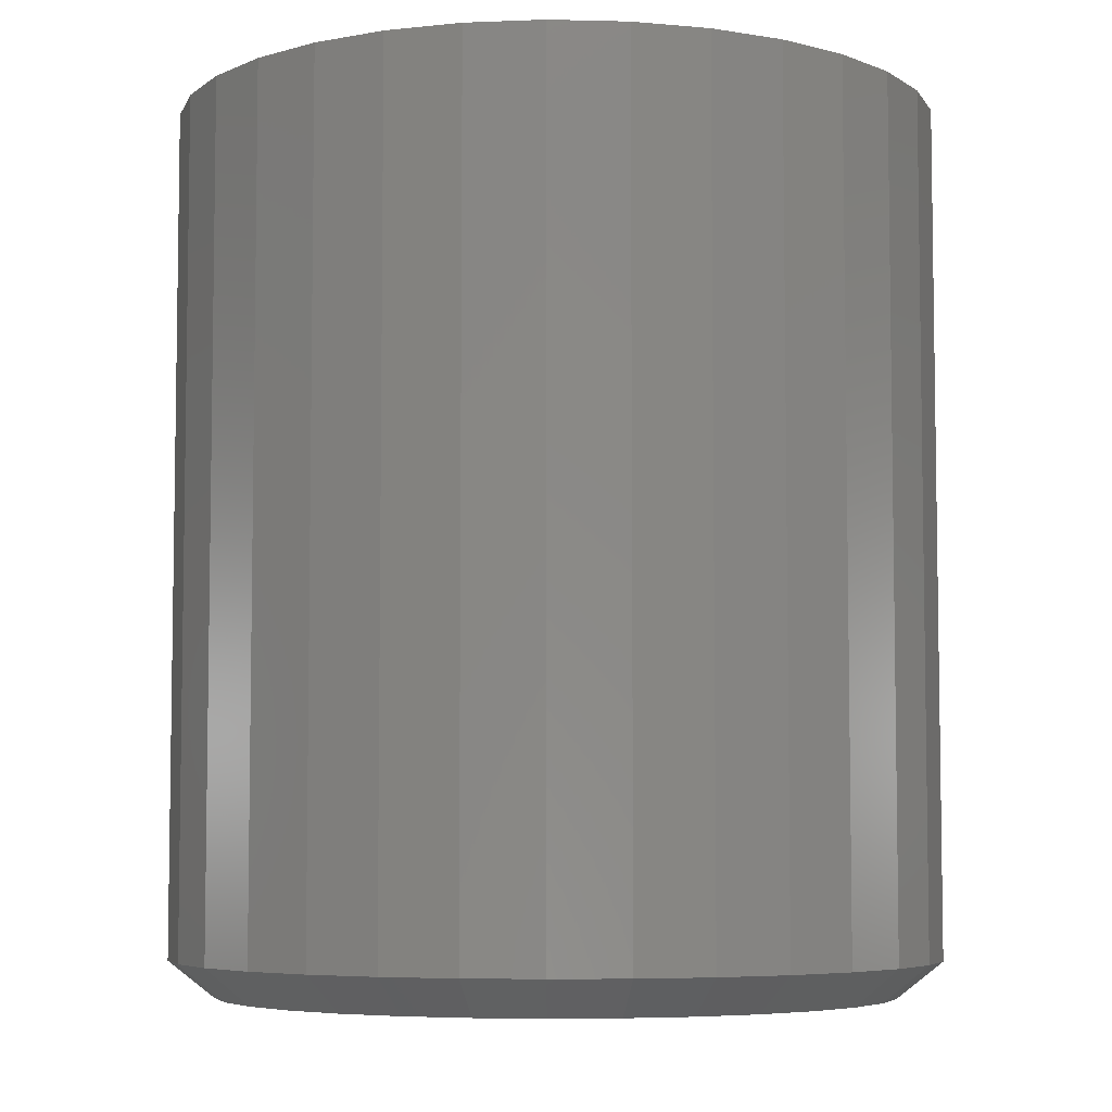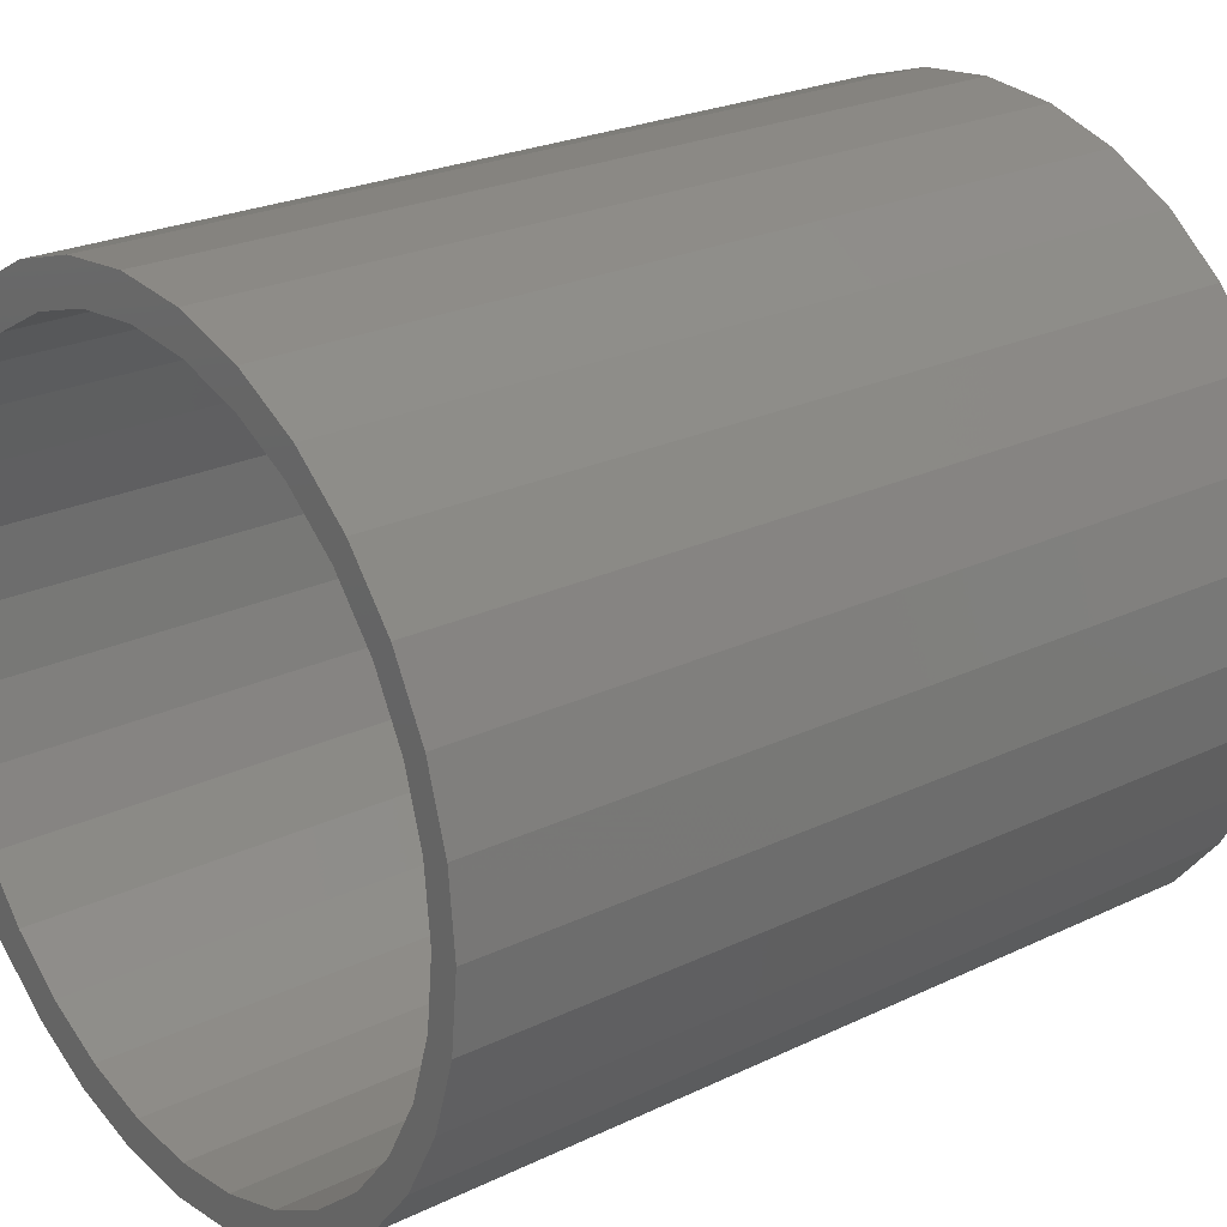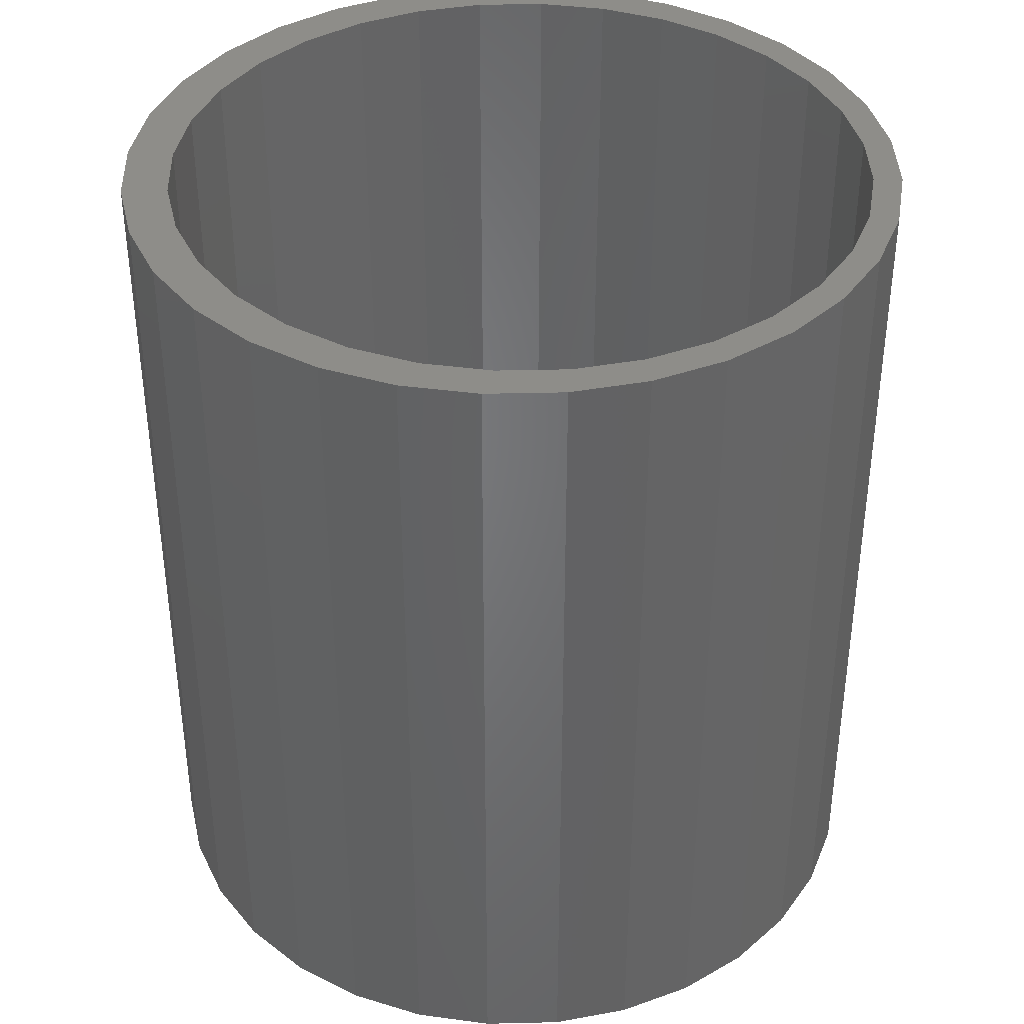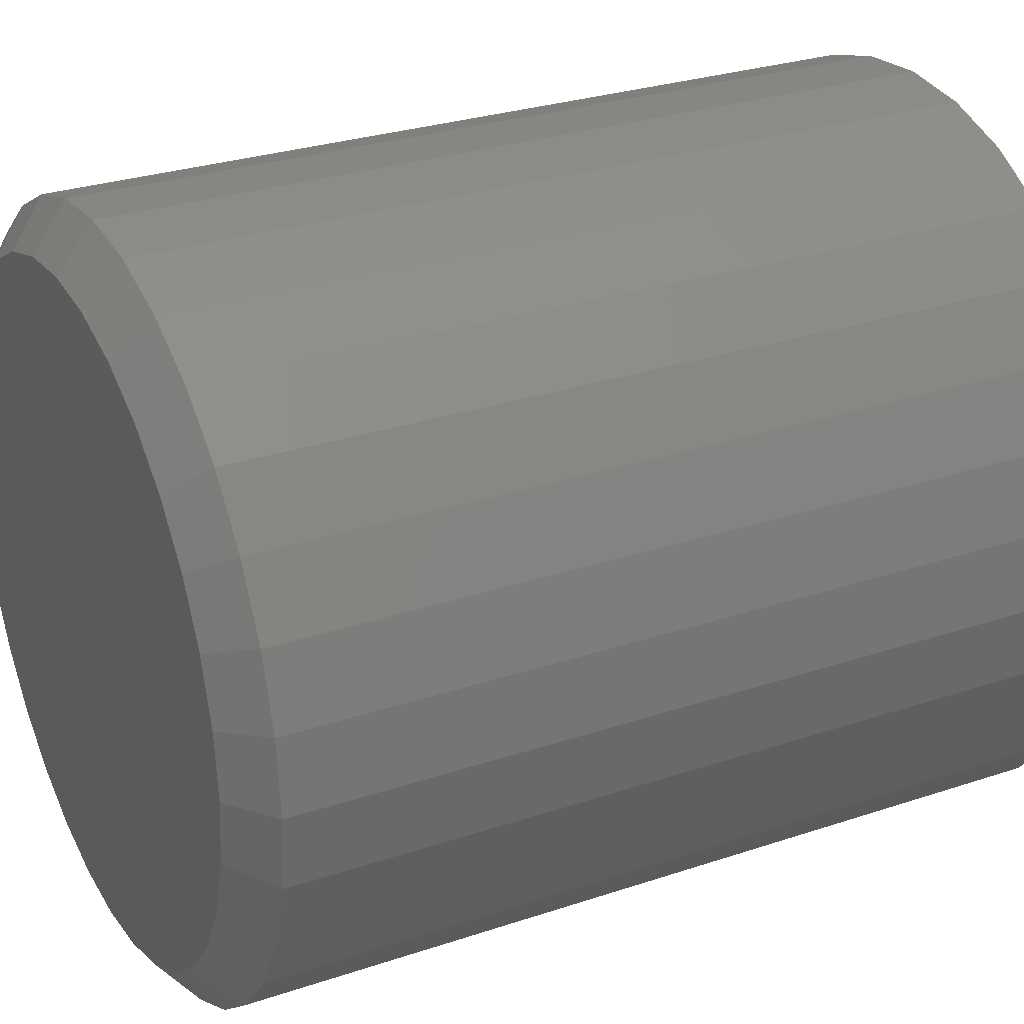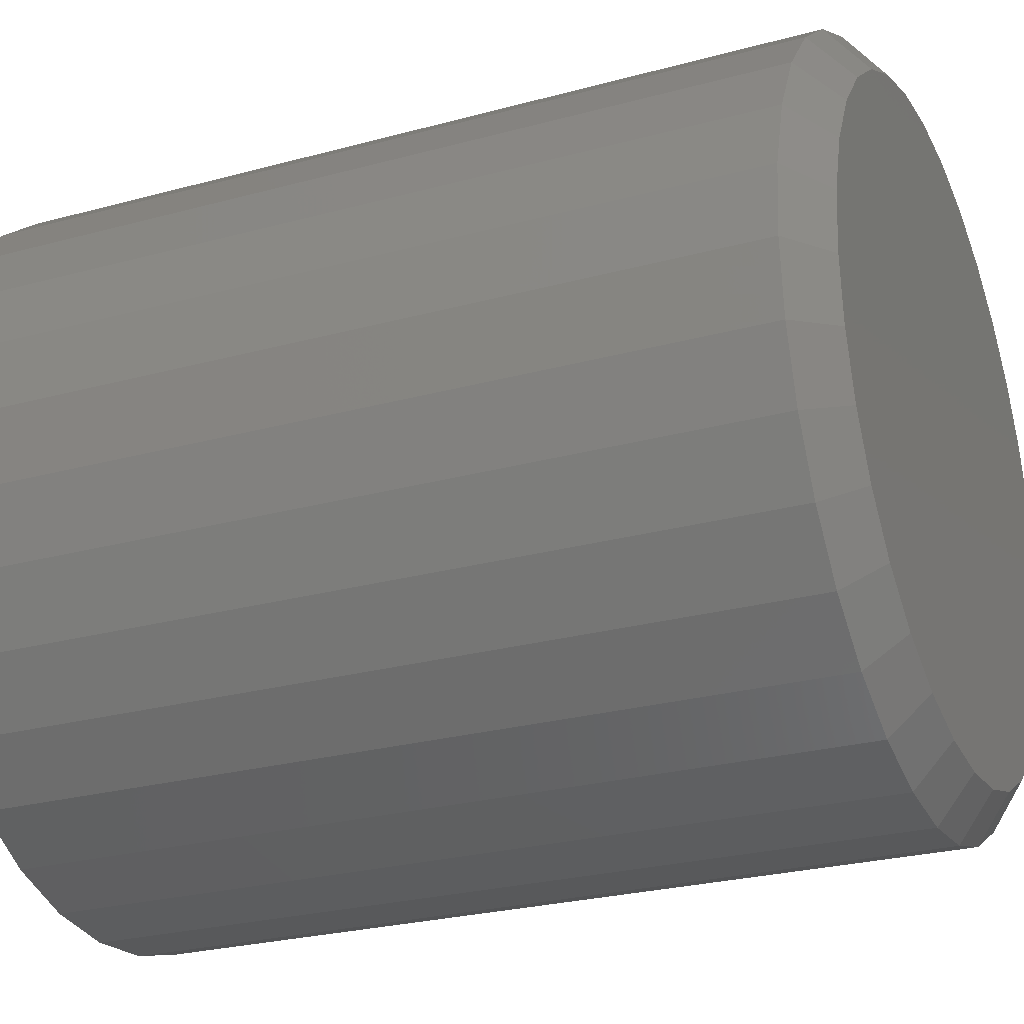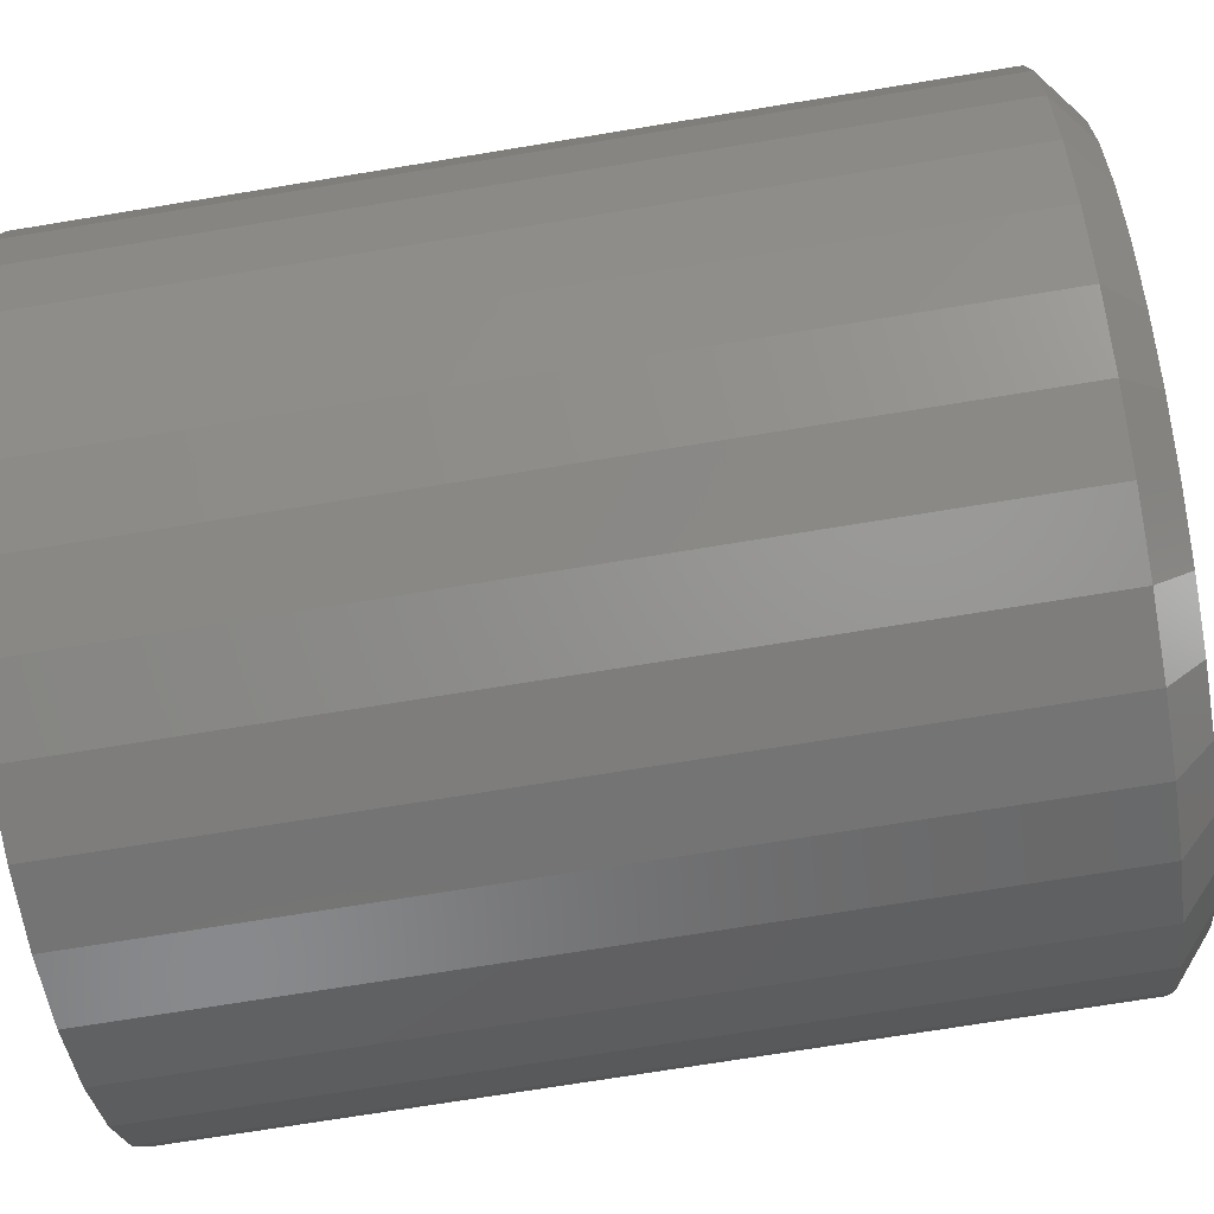
<metadata>
{"format":"stl","ext":"stl","renderer":"f3d","projection":"perspective","resolution":1024,"background":"white","views":[{"elev":-5.8,"azim":-66.2,"up":"+Z"},{"elev":24.0,"azim":51.4,"up":"+Y"},{"elev":38.8,"azim":15.2,"up":"+Z"},{"elev":28.6,"azim":-116.7,"up":"+Y"},{"elev":-26.1,"azim":113.4,"up":"+Y"},{"elev":-71.9,"azim":99.3,"up":"+Y"}]}
</metadata>
<code>
# stl→obj: 160 verts, 316 faces
v 0.00699 -0.2961 0.75
v -0.0004934 -0.3276 0.75
v 0.06342 -0.3213 0.75
v 0.00699 0.2961 0.75
v 0.06342 0.3213 0.75
v -0.0004934 0.3276 0.75
v -0.06441 0.3213 0.75
v -0.1575 0.2462 0.75
v -0.1063 0.2735 0.75
v -0.1825 0.2724 0.75
v -0.2322 0.2317 0.75
v -0.06441 -0.3213 0.75
v 0.1249 0.3027 0.75
v 0.06475 0.2904 0.75
v 0.1203 0.2735 0.75
v 0.1815 -0.2724 0.75
v 0.2312 -0.2317 0.75
v 0.1715 -0.2462 0.75
v 0.1203 -0.2735 0.75
v 0.1249 -0.3027 0.75
v 0.06475 -0.2904 0.75
v -0.1259 0.3027 0.75
v -0.05077 0.2904 0.75
v -0.1259 -0.3027 0.75
v -0.05077 -0.2904 0.75
v -0.1063 -0.2735 0.75
v -0.1825 -0.2724 0.75
v -0.2024 0.2093 0.75
v -0.2729 0.182 0.75
v -0.2392 0.1645 0.75
v -0.2665 0.1133 0.75
v -0.3032 0.1254 0.75
v -0.2834 0.05776 0.75
v -0.3218 0.06392 0.75
v -0.2891 3.625e-17 0.75
v -0.3281 4.012e-17 0.75
v -0.2834 -0.05776 0.75
v -0.3218 -0.06392 0.75
v -0.2665 -0.1133 0.75
v -0.3032 -0.1254 0.75
v -0.2392 -0.1645 0.75
v -0.2729 -0.182 0.75
v -0.2024 -0.2093 0.75
v -0.2322 -0.2317 0.75
v -0.1575 -0.2462 0.75
v 0.1815 0.2724 0.75
v 0.1715 0.2462 0.75
v 0.2312 0.2317 0.75
v 0.2163 0.2093 0.75
v 0.2719 0.182 0.75
v 0.2531 0.1645 0.75
v 0.3022 0.1254 0.75
v 0.2805 0.1133 0.75
v 0.3208 0.06392 0.75
v 0.2974 0.05776 0.75
v 0.3271 0 0.75
v 0.303 0 0.75
v 0.3208 -0.06392 0.75
v 0.2974 -0.05776 0.75
v 0.3022 -0.1254 0.75
v 0.2805 -0.1133 0.75
v 0.2719 -0.182 0.75
v 0.2531 -0.1645 0.75
v 0.2163 -0.2093 0.75
v 0.00699 -0.2961 0.1484
v 0.06475 -0.2904 0.1484
v 0.1203 -0.2735 0.1484
v 0.1715 -0.2462 0.1484
v 0.2163 -0.2093 0.1484
v 0.2531 -0.1645 0.1484
v 0.2805 -0.1133 0.1484
v 0.2974 -0.05776 0.1484
v 0.303 0 0.1484
v -0.05077 -0.2904 0.1484
v -0.1063 -0.2735 0.1484
v -0.1575 -0.2462 0.1484
v -0.2024 -0.2093 0.1484
v -0.2392 -0.1645 0.1484
v -0.2665 -0.1133 0.1484
v -0.2834 -0.05776 0.1484
v -0.2891 3.625e-17 0.1484
v 0.00699 0.2961 0.1484
v -0.05077 0.2904 0.1484
v -0.1063 0.2735 0.1484
v -0.1575 0.2462 0.1484
v -0.2024 0.2093 0.1484
v -0.2392 0.1645 0.1484
v -0.2665 0.1133 0.1484
v -0.2834 0.05776 0.1484
v 0.06475 0.2904 0.1484
v 0.1203 0.2735 0.1484
v 0.1715 0.2462 0.1484
v 0.2163 0.2093 0.1484
v 0.2531 0.1645 0.1484
v 0.2805 0.1133 0.1484
v 0.2974 0.05776 0.1484
v -0.0004924 0.2886 0
v 0.0558 0.283 0
v -0.05679 0.283 0
v -0.0004934 -0.2886 0
v -0.05679 -0.283 0
v 0.0558 -0.283 0
v -0.1109 -0.2666 0
v 0.1099 -0.2666 0
v -0.1608 -0.2399 0
v 0.1598 -0.2399 0
v -0.2045 -0.204 0
v 0.2036 -0.204 0
v -0.2404 -0.1603 0
v 0.2394 -0.1603 0
v -0.2671 -0.1104 0
v 0.2661 -0.1104 0
v -0.2835 -0.0563 0
v 0.2825 -0.0563 0
v -0.2891 2.021e-06 0
v 0.2881 6.113e-17 0
v -0.2835 0.0563 0
v 0.2825 0.0563 0
v -0.2671 0.1104 0
v 0.2661 0.1104 0
v -0.2404 0.1603 0
v 0.2394 0.1603 0
v -0.2045 0.2041 0
v 0.2036 0.204 0
v -0.1608 0.2399 0
v 0.1598 0.2399 0
v -0.1109 0.2666 0
v 0.1099 0.2666 0
v 0.3271 -8.024e-17 0.03125
v 0.3208 -0.06392 0.03125
v 0.3022 -0.1254 0.03125
v 0.2719 -0.182 0.03125
v 0.2312 -0.2317 0.03125
v 0.1815 -0.2724 0.03125
v 0.1249 -0.3027 0.03125
v 0.06342 -0.3213 0.03125
v -0.0004934 -0.3276 0.03125
v -0.06441 -0.3213 0.03125
v -0.1259 -0.3027 0.03125
v -0.1825 -0.2724 0.03125
v -0.2322 -0.2317 0.03125
v -0.2729 -0.182 0.03125
v -0.3032 -0.1254 0.03125
v -0.3218 -0.06392 0.03125
v -0.3281 4.012e-17 0.03125
v -0.3218 0.06392 0.03125
v -0.3032 0.1254 0.03125
v -0.2729 0.182 0.03125
v -0.2322 0.2317 0.03125
v -0.1825 0.2724 0.03125
v -0.1259 0.3027 0.03125
v -0.06441 0.3213 0.03125
v -0.0004934 0.3276 0.03125
v 0.06342 0.3213 0.03125
v 0.1249 0.3027 0.03125
v 0.1815 0.2724 0.03125
v 0.2312 0.2317 0.03125
v 0.2719 0.182 0.03125
v 0.3022 0.1254 0.03125
v 0.3208 0.06392 0.03125
f 1 2 3
f 4 5 6
f 4 6 7
f 8 9 10
f 10 11 8
f 1 12 2
f 4 13 5
f 13 4 14
f 13 14 15
f 16 17 18
f 18 19 16
f 20 16 19
f 20 19 21
f 20 21 1
f 1 3 20
f 22 10 9
f 22 9 23
f 22 23 4
f 22 4 7
f 24 12 1
f 24 1 25
f 24 25 26
f 24 26 27
f 8 11 28
f 28 11 29
f 28 29 30
f 30 29 31
f 31 29 32
f 31 32 33
f 33 32 34
f 33 34 35
f 35 34 36
f 35 36 37
f 37 36 38
f 37 38 39
f 39 38 40
f 39 40 41
f 41 40 42
f 41 42 43
f 43 42 44
f 43 44 45
f 45 44 27
f 45 27 26
f 13 15 46
f 46 15 47
f 46 47 48
f 48 47 49
f 48 49 50
f 50 49 51
f 50 51 52
f 52 51 53
f 52 53 54
f 54 53 55
f 54 55 56
f 56 55 57
f 56 57 58
f 58 57 59
f 58 59 60
f 60 59 61
f 60 61 62
f 62 61 63
f 62 63 17
f 17 63 64
f 17 64 18
f 65 21 66
f 66 21 19
f 66 19 67
f 67 19 18
f 67 18 68
f 68 18 64
f 68 64 69
f 69 64 63
f 69 63 70
f 70 63 61
f 70 61 71
f 71 61 59
f 71 59 72
f 72 59 57
f 72 57 73
f 21 65 1
f 1 65 74
f 1 74 25
f 25 74 75
f 25 75 26
f 26 75 76
f 26 76 45
f 45 76 77
f 45 77 43
f 43 77 78
f 43 78 41
f 41 78 79
f 41 79 39
f 39 79 80
f 39 80 37
f 37 80 81
f 37 81 35
f 82 23 83
f 83 23 9
f 83 9 84
f 84 9 8
f 84 8 85
f 85 8 28
f 85 28 86
f 86 28 30
f 86 30 87
f 87 30 31
f 87 31 88
f 88 31 33
f 88 33 89
f 89 33 35
f 89 35 81
f 23 82 4
f 4 82 90
f 4 90 14
f 14 90 91
f 14 91 15
f 15 91 92
f 15 92 47
f 47 92 93
f 47 93 49
f 49 93 94
f 49 94 51
f 51 94 95
f 51 95 53
f 53 95 96
f 53 96 55
f 55 96 73
f 55 73 57
f 83 90 82
f 90 83 91
f 91 83 84
f 91 84 92
f 92 84 85
f 92 85 93
f 93 85 86
f 93 86 94
f 94 86 87
f 94 87 95
f 95 87 88
f 95 88 96
f 96 88 89
f 96 89 73
f 73 89 81
f 73 81 72
f 72 81 80
f 72 80 71
f 71 80 79
f 71 79 70
f 70 79 78
f 70 78 69
f 69 78 77
f 69 77 68
f 68 77 76
f 68 76 67
f 67 76 75
f 67 75 66
f 66 75 74
f 66 74 65
f 97 98 99
f 100 101 102
f 102 101 103
f 102 103 104
f 104 103 105
f 104 105 106
f 106 105 107
f 106 107 108
f 108 107 109
f 108 109 110
f 110 109 111
f 110 111 112
f 112 111 113
f 112 113 114
f 114 113 115
f 114 115 116
f 116 115 117
f 116 117 118
f 118 117 119
f 118 119 120
f 120 119 121
f 120 121 122
f 122 121 123
f 122 123 124
f 124 123 125
f 124 125 126
f 126 125 127
f 126 127 128
f 128 127 99
f 128 99 98
f 129 56 130
f 130 56 58
f 130 58 131
f 131 58 60
f 131 60 132
f 132 60 62
f 132 62 133
f 133 62 17
f 133 17 134
f 134 17 16
f 134 16 135
f 135 16 20
f 135 20 136
f 136 20 3
f 136 3 137
f 137 3 2
f 137 2 138
f 138 2 12
f 138 12 139
f 139 12 24
f 139 24 140
f 140 24 27
f 140 27 141
f 141 27 44
f 141 44 142
f 142 44 42
f 142 42 143
f 143 42 40
f 143 40 144
f 144 40 38
f 144 38 145
f 145 38 36
f 145 36 146
f 146 36 34
f 146 34 147
f 147 34 32
f 147 32 148
f 148 32 29
f 148 29 149
f 149 29 11
f 149 11 150
f 150 11 10
f 150 10 151
f 151 10 22
f 151 22 152
f 152 22 7
f 152 7 153
f 153 7 6
f 153 6 154
f 154 6 5
f 154 5 155
f 155 5 13
f 155 13 156
f 156 13 46
f 156 46 157
f 157 46 48
f 157 48 158
f 158 48 50
f 158 50 159
f 159 50 52
f 159 52 160
f 160 52 54
f 160 54 129
f 129 54 56
f 128 155 126
f 152 97 99
f 153 98 97
f 97 152 153
f 122 158 120
f 120 158 159
f 120 159 118
f 118 159 160
f 118 160 116
f 116 160 129
f 148 121 147
f 147 121 119
f 147 119 146
f 146 119 117
f 146 117 145
f 145 117 115
f 158 122 157
f 157 122 124
f 157 124 156
f 156 124 126
f 156 126 155
f 155 128 154
f 154 128 98
f 154 98 153
f 152 99 151
f 151 99 127
f 151 127 150
f 121 148 123
f 123 148 149
f 123 149 125
f 125 149 150
f 125 150 127
f 103 139 105
f 136 100 102
f 137 101 100
f 100 136 137
f 109 142 111
f 111 142 143
f 111 143 113
f 113 143 144
f 113 144 115
f 115 144 145
f 132 110 131
f 131 110 112
f 131 112 130
f 130 112 114
f 130 114 129
f 129 114 116
f 142 109 141
f 141 109 107
f 141 107 140
f 140 107 105
f 140 105 139
f 139 103 138
f 138 103 101
f 138 101 137
f 136 102 135
f 135 102 104
f 135 104 134
f 110 132 108
f 108 132 133
f 108 133 106
f 106 133 134
f 106 134 104

</code>
